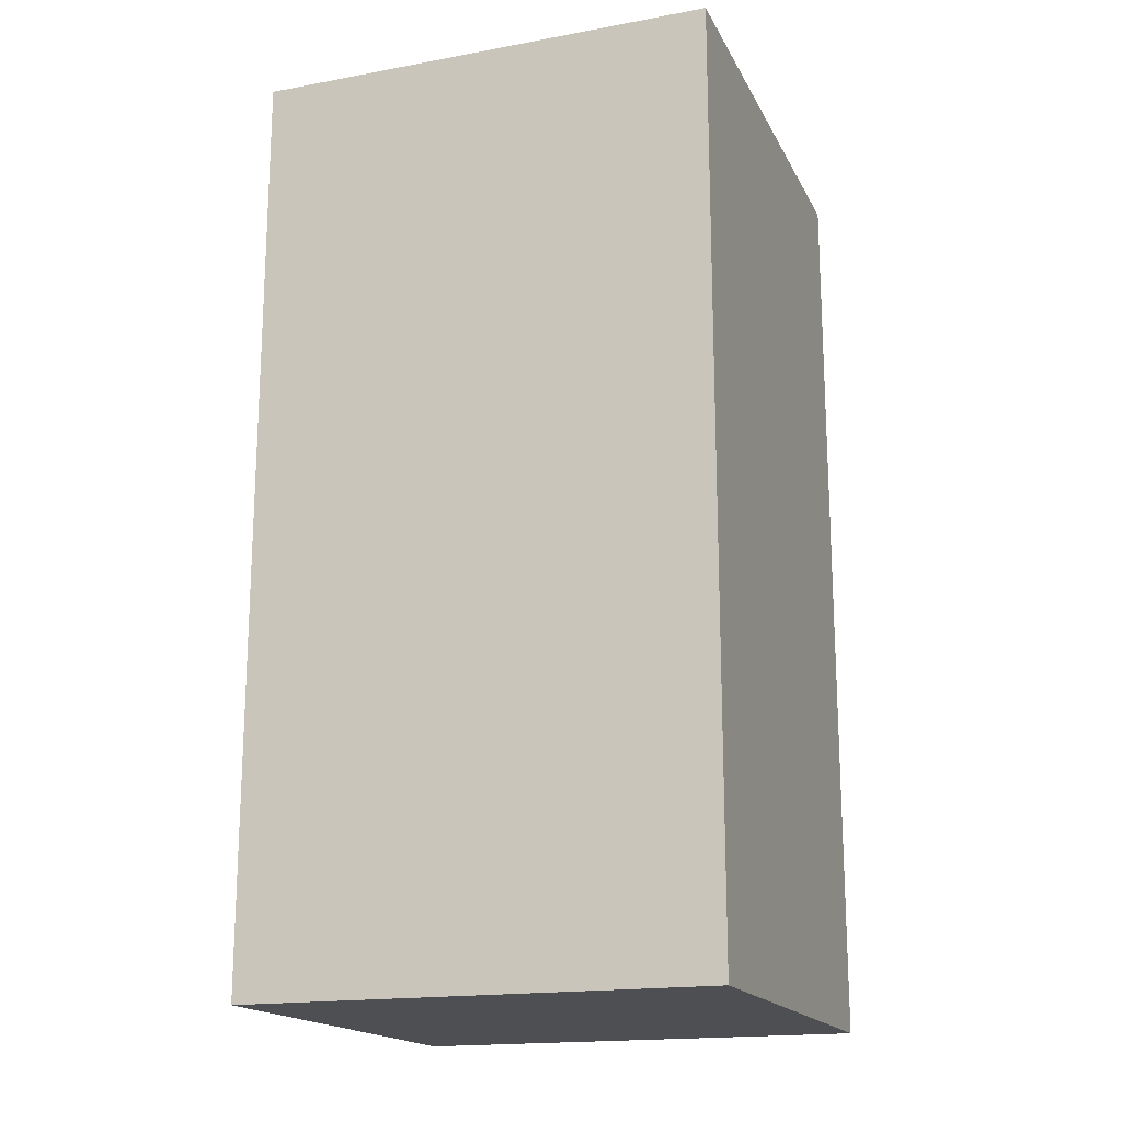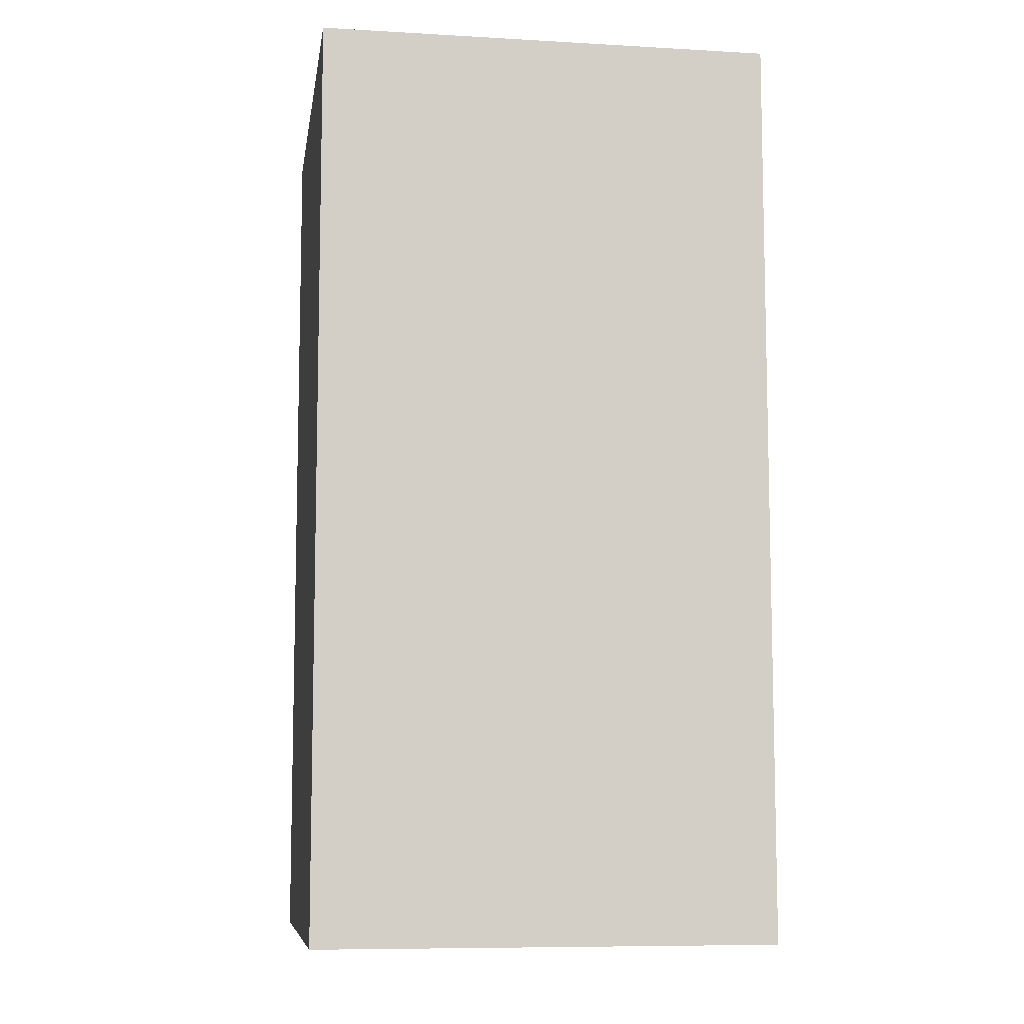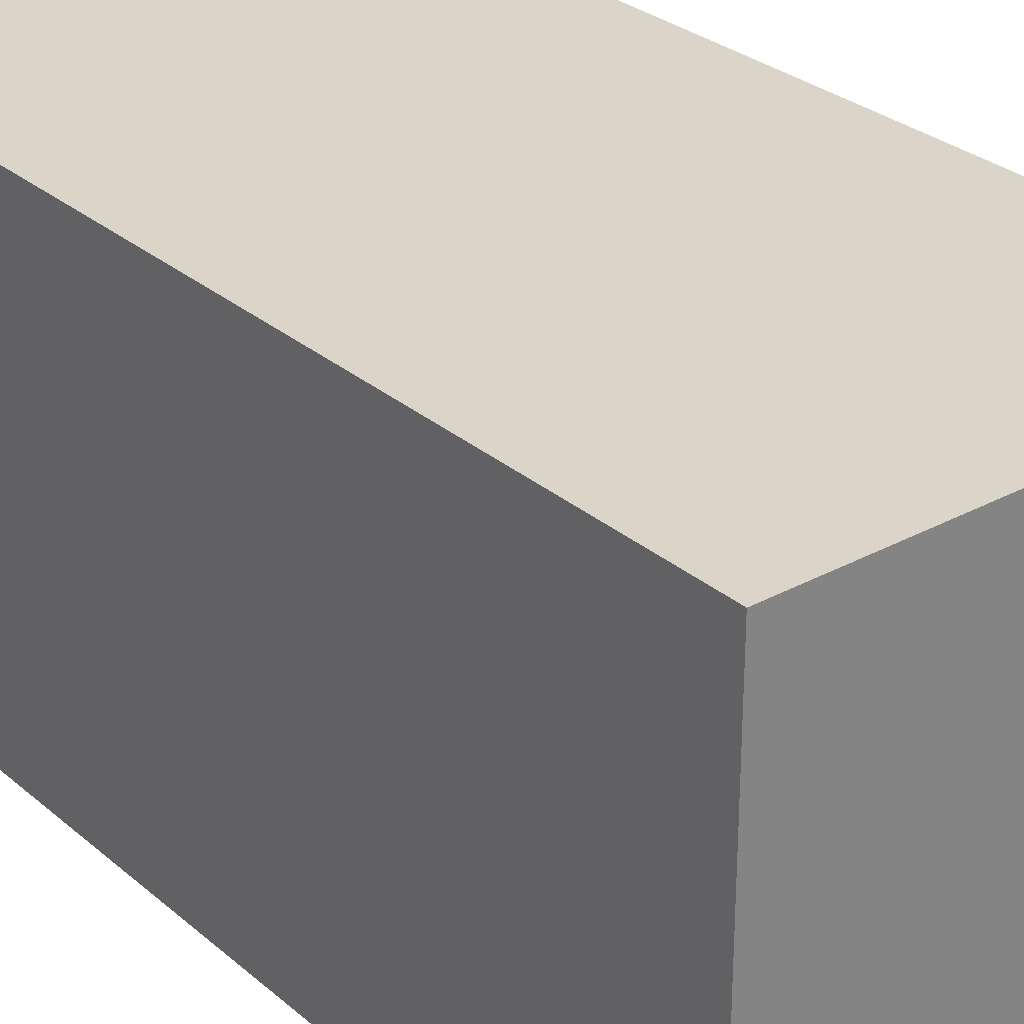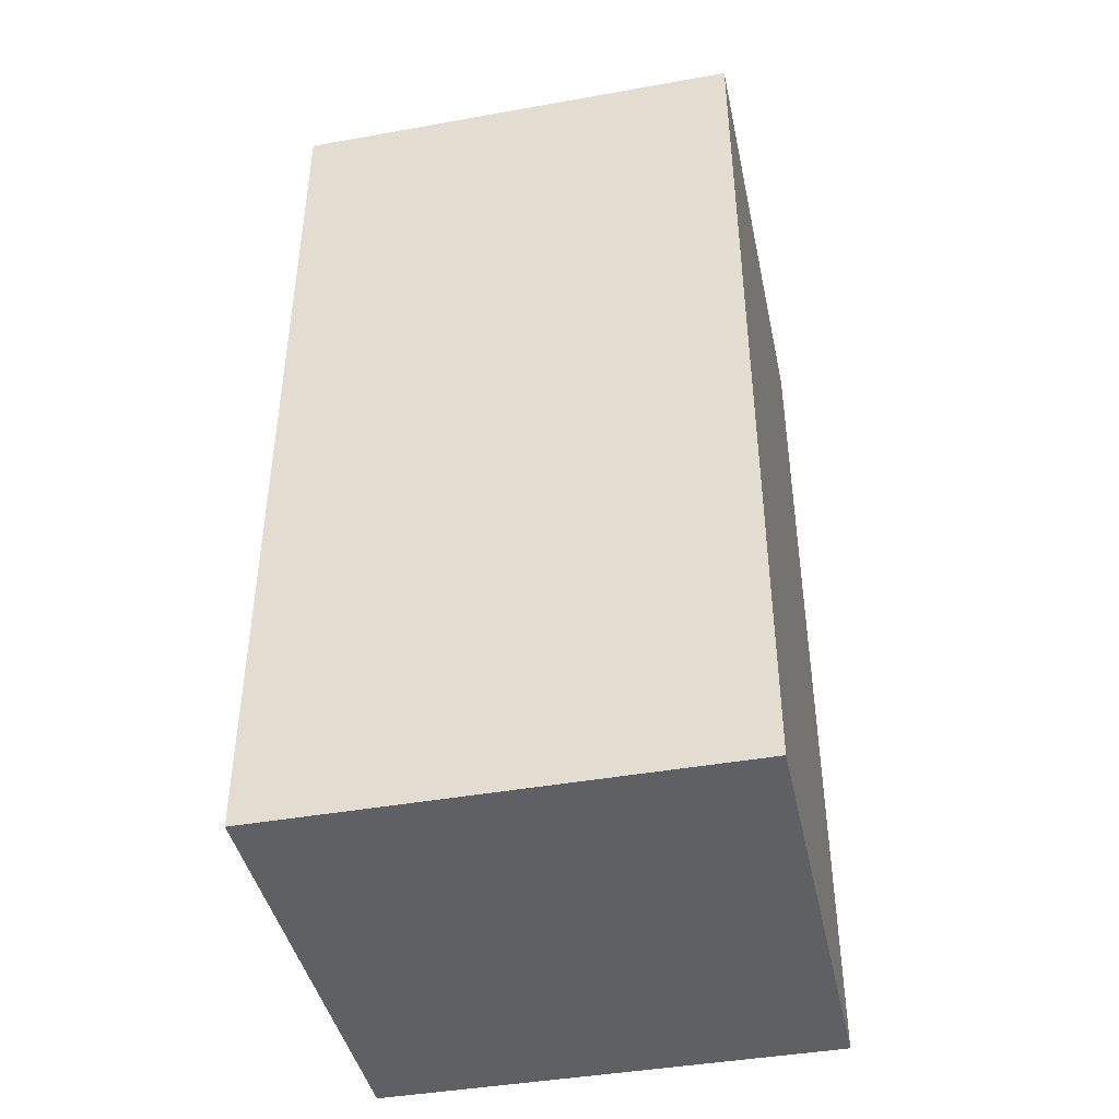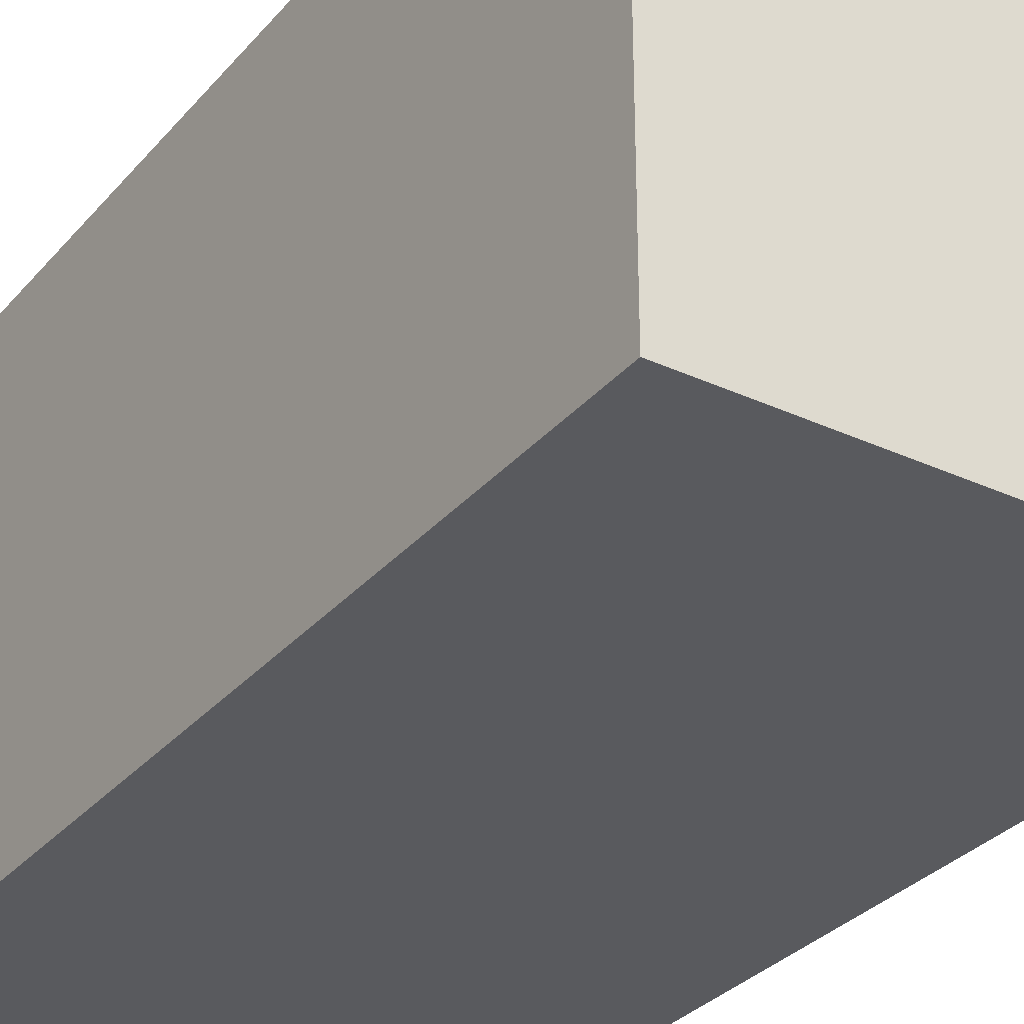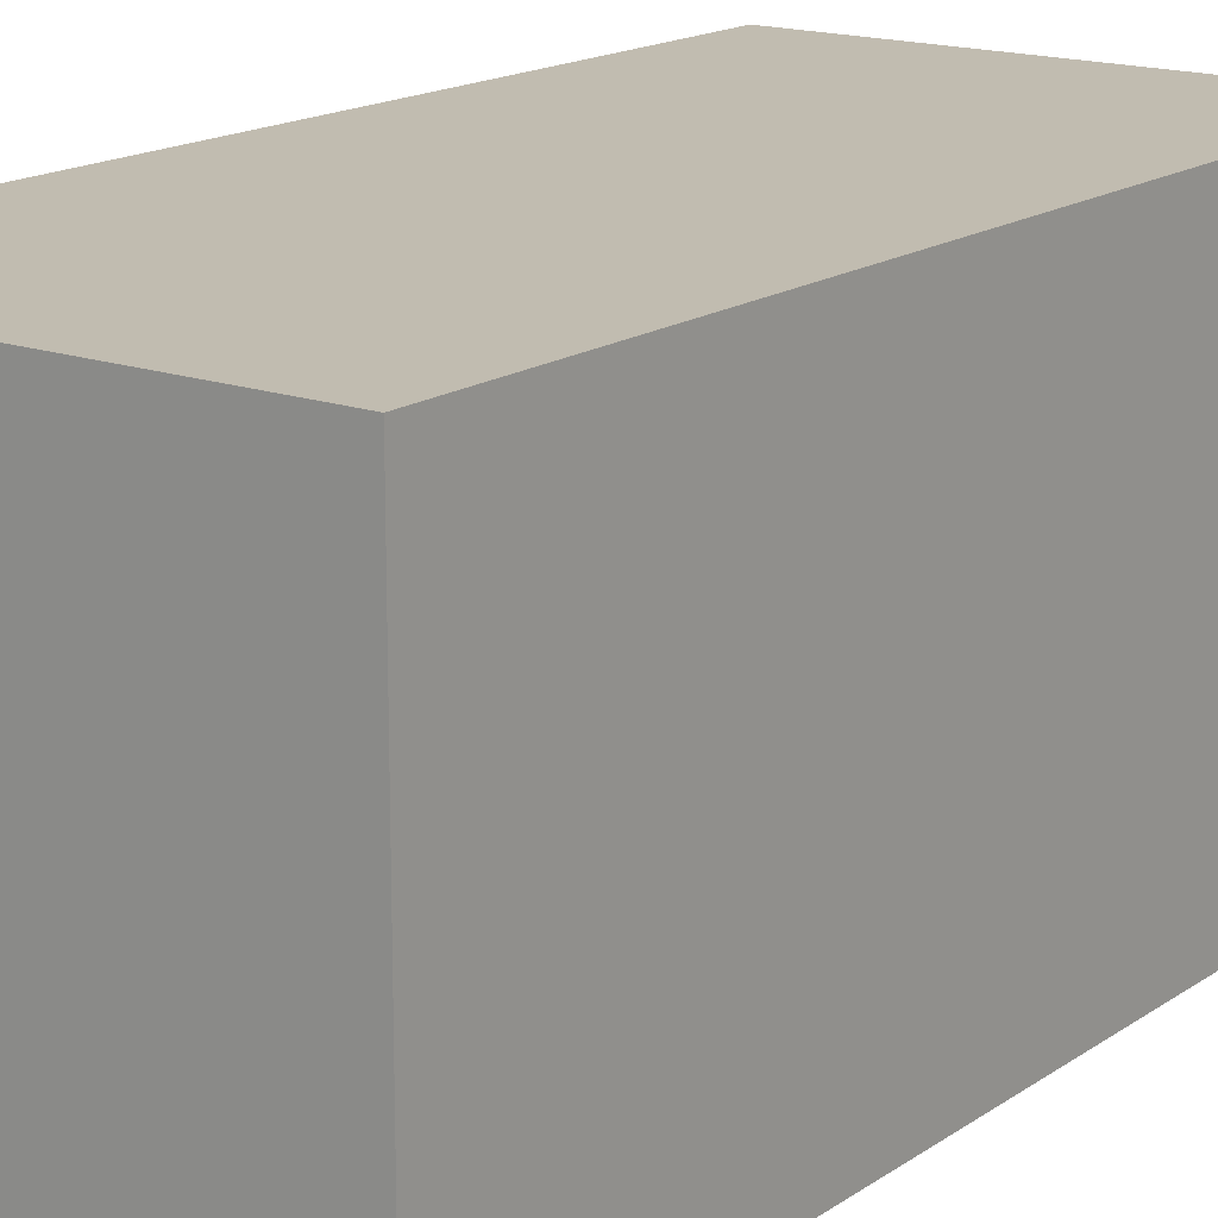
<metadata>
{"format":"obj","ext":"obj","renderer":"f3d","projection":"perspective","resolution":1024,"background":"white","views":[{"elev":-17.6,"azim":-160.1,"up":"+Y"},{"elev":-8.6,"azim":-8.7,"up":"+Y"},{"elev":29.2,"azim":141.2,"up":"+Z"},{"elev":-42.7,"azim":12.0,"up":"+Y"},{"elev":-31.6,"azim":-33.2,"up":"+Z"},{"elev":16.5,"azim":36.4,"up":"+Z"}]}
</metadata>
<code>
g humanoid-14
v 32 76 33
v 32 76 32
v 32 78 33
v 32 78 32
v 33 76 33
v 33 76 32
v 33 78 33
v 33 78 32
v 32 76 33
v 32 78 33
v 33 76 33
v 33 78 33
v 32 76 32
v 32 78 32
v 33 76 32
v 33 78 32
v 32 76 33
v 33 76 33
v 32 76 32
v 33 76 32
v 32 78 33
v 33 78 33
v 32 78 32
v 33 78 32
f 3 2 1
f 4 2 3
f 5 6 7
f 7 6 8
f 11 10 9
f 12 10 11
f 13 14 15
f 15 14 16
f 19 18 17
f 20 18 19
f 21 22 23
f 23 22 24

</code>
